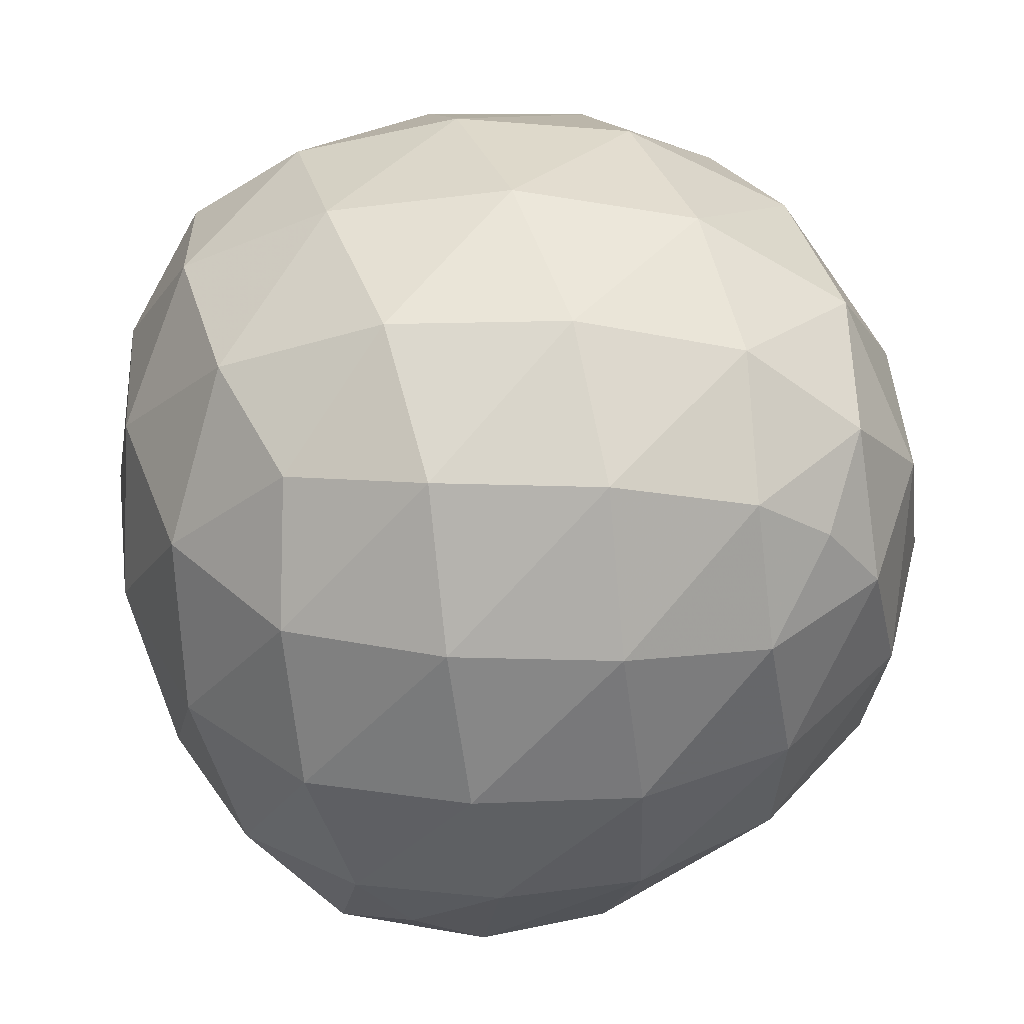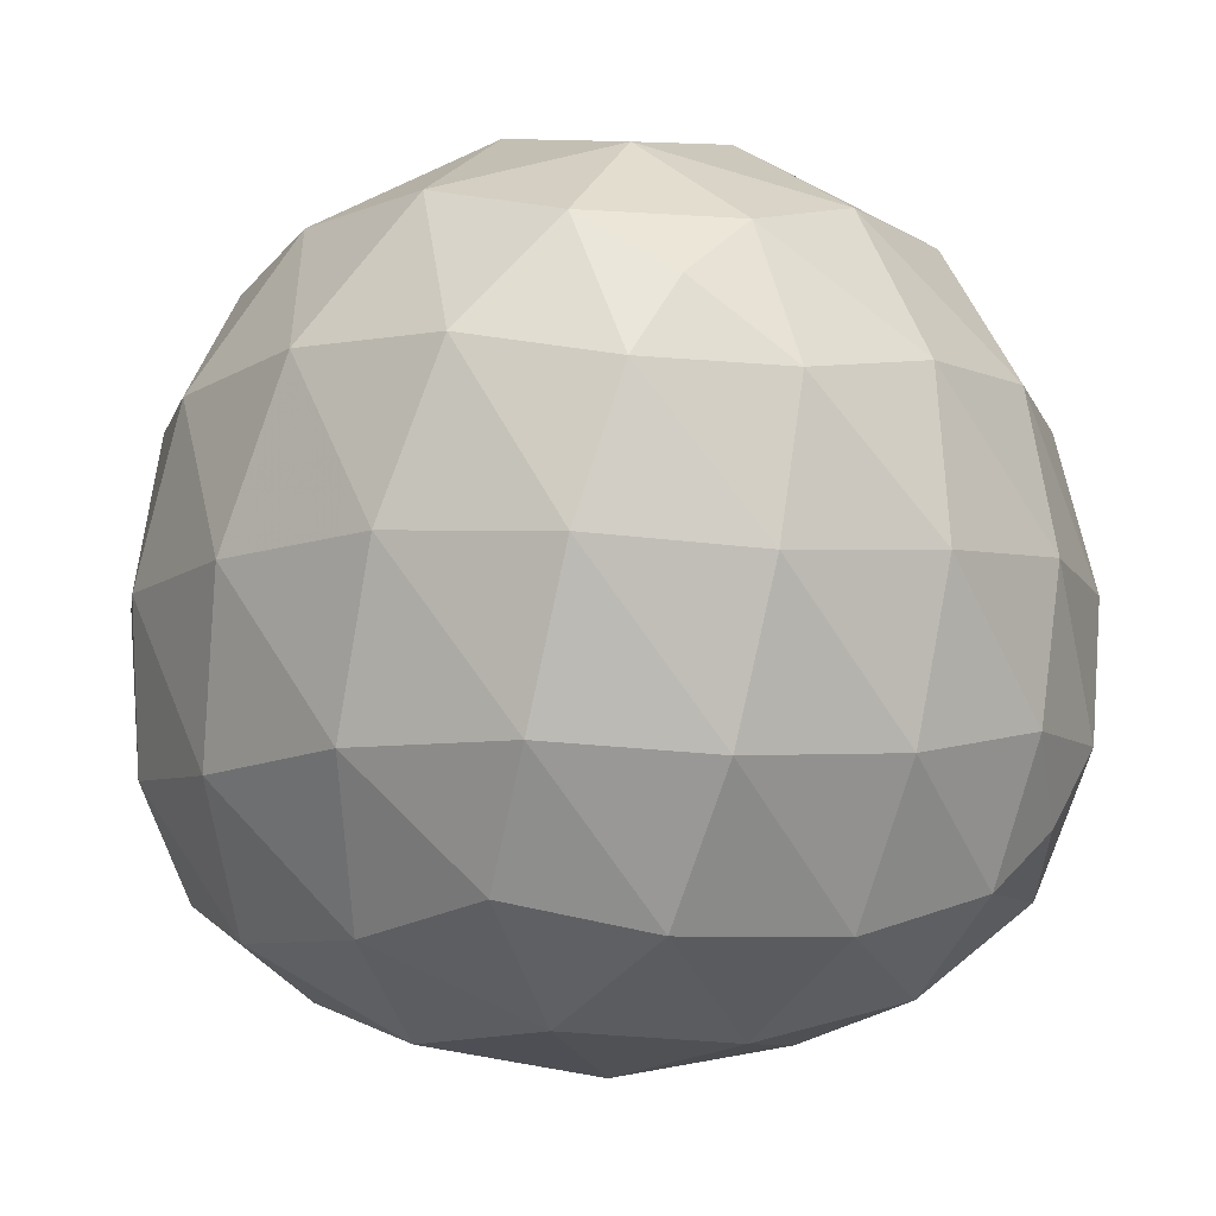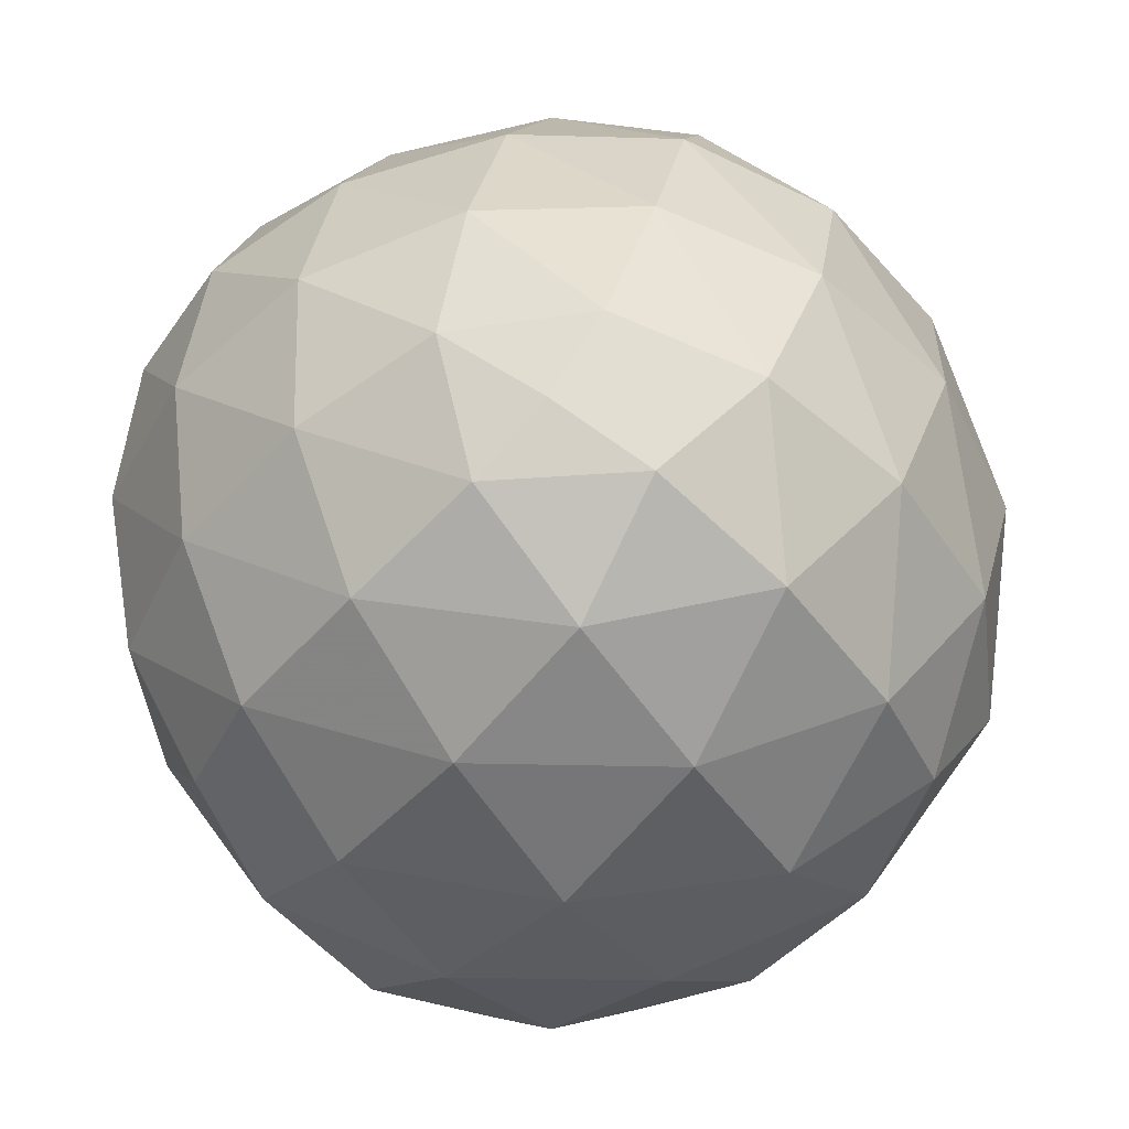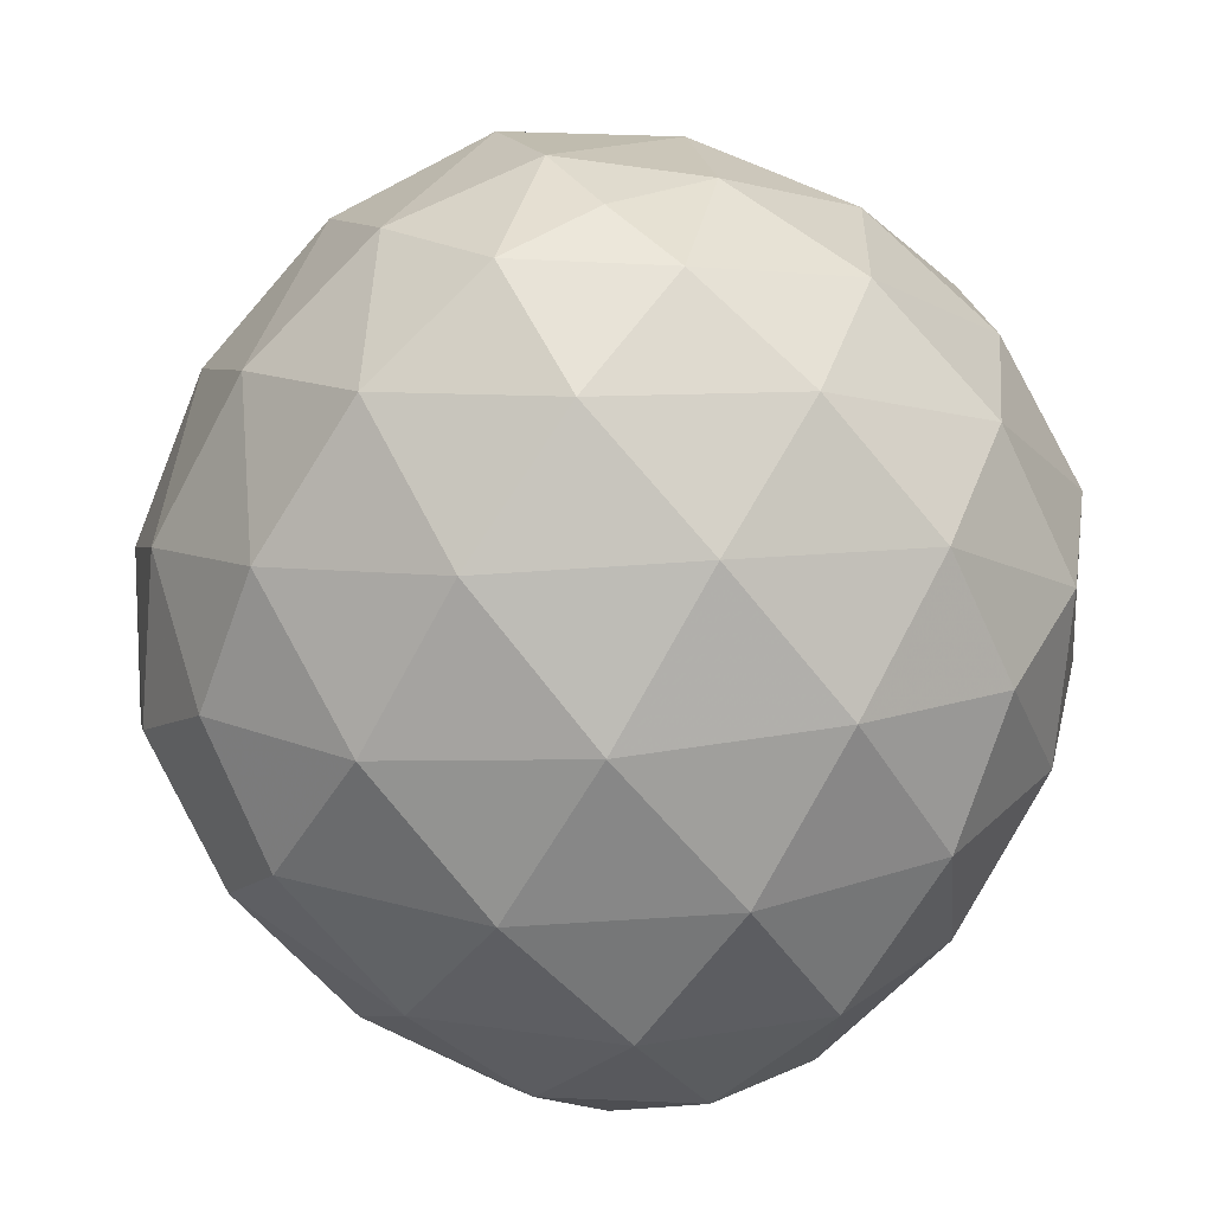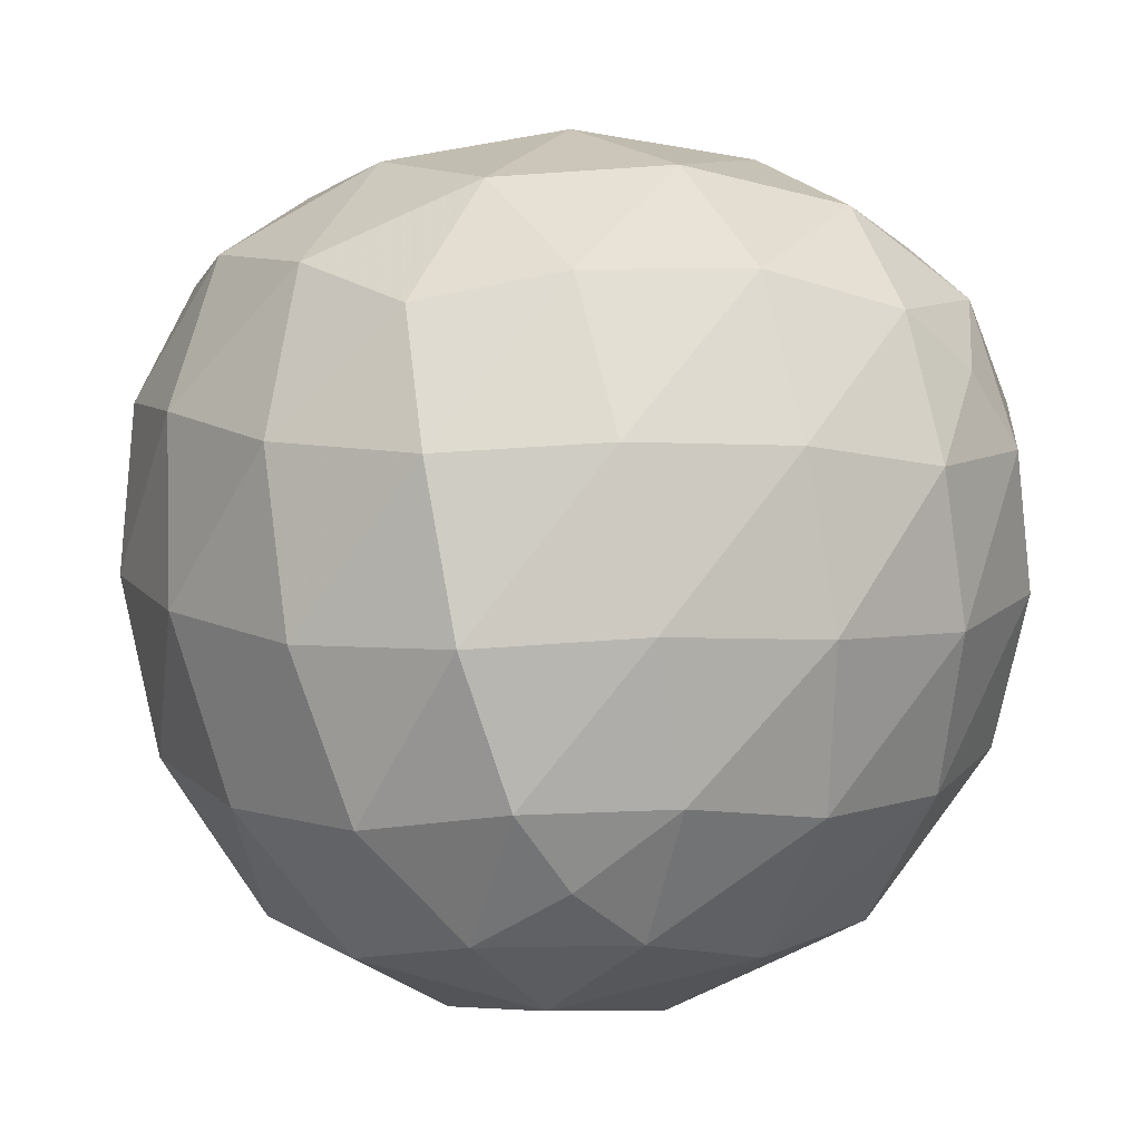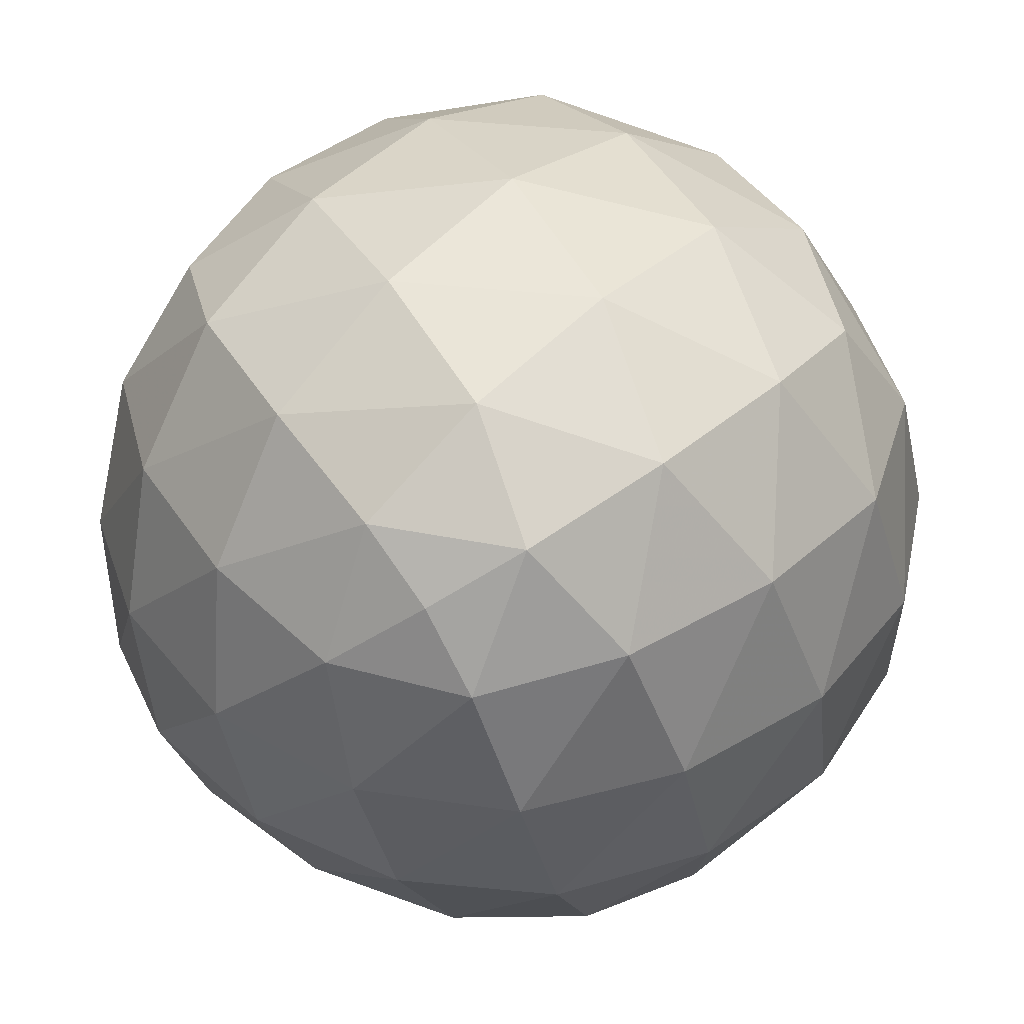
<metadata>
{"format":"obj","ext":"obj","renderer":"f3d","projection":"perspective","resolution":1024,"background":"white","views":[{"elev":42.3,"azim":-107.1,"up":"+Y"},{"elev":-8.3,"azim":-130.3,"up":"+Z"},{"elev":-45.6,"azim":-56.3,"up":"+Z"},{"elev":-73.6,"azim":58.5,"up":"+Y"},{"elev":9.3,"azim":-121.9,"up":"+Y"},{"elev":39.6,"azim":133.1,"up":"+Y"}]}
</metadata>
<code>
v 0.7238 0.4475 -0.4475
v 0.3922 -0.5948 -0.5948
v 0.3922 0.5948 0.5948
v 0.7238 -0.4475 0.4475
v -0.3922 0.5948 -0.5948
v -0.7238 -0.4475 -0.4475
v -0.7238 0.4475 0.4475
v -0.3922 -0.5948 0.5948
v 0 0.8955 0
v 0.6721 0.6518 0.00925
v 0.2664 0.6518 -0.6518
v 0 0 0.8955
v 0.2664 -0.6518 0.6518
v 0.6721 0.00925 0.6518
v -0.9072 0 0
v -0.6721 -0.6518 0.00925
v -0.6721 -0.00925 0.6518
v 0 -0.8955 0
v -0.2664 -0.6518 -0.6518
v 0.9072 0 0
v 0.6721 -0.6518 -0.00925
v 0.6721 -0.00925 -0.6518
v 0 0 -0.8955
v -0.6721 0.00925 -0.6518
v -0.6721 0.6518 -0.00925
v -0.2664 0.6518 0.6518
v -0.2483 0.8114 -0.3426
v 0.1256 0.833 -0.3642
v -0.09204 0.6551 -0.6551
v 0.2483 0.8114 0.3426
v 0.5608 0.6551 0.3426
v 0.3744 0.833 -0.0108
v 0.7217 0.5684 -0.2871
v 0.5654 0.5684 -0.5684
v 0.4697 0.752 -0.3457
v 0.2483 0.3426 0.8114
v 0.3744 -0.0108 0.833
v 0.5608 0.3426 0.6551
v -0.2483 -0.3426 0.8114
v -0.09204 -0.6551 0.6551
v 0.1256 -0.3642 0.833
v 0.5654 -0.5684 0.5684
v 0.7217 -0.2871 0.5684
v 0.4697 -0.3457 0.752
v -0.8467 0.2871 0.2871
v -0.8447 -0.0293 0.3457
v -0.7217 0.2871 0.5684
v -0.8467 -0.2871 -0.2871
v -0.7217 -0.5684 -0.2871
v -0.8447 -0.3457 0.0293
v -0.5608 -0.6551 0.3426
v -0.5608 -0.3426 0.6551
v -0.7494 -0.3642 0.3642
v 0.2483 -0.8114 -0.3426
v -0.1256 -0.833 -0.3642
v 0.09204 -0.6551 -0.6551
v -0.2483 -0.8114 0.3426
v -0.3744 -0.833 -0.0108
v -0.5654 -0.5684 -0.5684
v -0.4697 -0.752 -0.3457
v 0.8467 0.2871 -0.2871
v 0.8447 -0.0293 -0.3457
v 0.7217 0.2871 -0.5684
v 0.8467 -0.2871 0.2871
v 0.7217 -0.5684 0.2871
v 0.8447 -0.3457 -0.0293
v 0.5608 -0.6551 -0.3426
v 0.5608 -0.3426 -0.6551
v 0.7494 -0.3642 -0.3642
v -0.2483 0.3426 -0.8114
v -0.3744 -0.0108 -0.833
v -0.5608 0.3426 -0.6551
v 0.2483 -0.3426 -0.8114
v -0.1256 -0.3642 -0.833
v -0.7217 -0.2871 -0.5684
v -0.4697 -0.3457 -0.752
v -0.5608 0.6551 -0.3426
v -0.3744 0.833 0.0108
v -0.7217 0.5684 0.2871
v -0.5654 0.5684 0.5684
v -0.4697 0.752 0.3457
v 0.09204 0.6551 0.6551
v -0.1256 0.833 0.3642
v -0.1256 0.3642 0.833
v -0.4697 0.3457 0.752
v -0.3744 0.0108 0.833
v -0.8447 0.3457 -0.0293
v -0.7494 0.3642 -0.3642
v -0.8447 0.0293 -0.3457
v 0.3744 -0.833 0.0108
v 0.4697 -0.752 0.3457
v 0.1256 -0.833 0.3642
v 0.8447 0.3457 0.0293
v 0.7494 0.3642 0.3642
v 0.8447 0.0293 0.3457
v 0.1256 0.3642 -0.833
v 0.4697 0.3457 -0.752
v 0.3744 0.0108 -0.833
f 5 27 29
f 27 9 28
f 28 11 29
f 27 28 29
f 9 30 32
f 30 3 31
f 31 10 32
f 30 31 32
f 10 33 35
f 33 1 34
f 34 11 35
f 33 34 35
f 9 32 28
f 32 10 35
f 35 11 28
f 32 35 28
f 3 36 38
f 36 12 37
f 37 14 38
f 36 37 38
f 12 39 41
f 39 8 40
f 40 13 41
f 39 40 41
f 13 42 44
f 42 4 43
f 43 14 44
f 42 43 44
f 12 41 37
f 41 13 44
f 44 14 37
f 41 44 37
f 7 45 47
f 45 15 46
f 46 17 47
f 45 46 47
f 15 48 50
f 48 6 49
f 49 16 50
f 48 49 50
f 16 51 53
f 51 8 52
f 52 17 53
f 51 52 53
f 15 50 46
f 50 16 53
f 53 17 46
f 50 53 46
f 2 54 56
f 54 18 55
f 55 19 56
f 54 55 56
f 18 57 58
f 57 8 51
f 51 16 58
f 57 51 58
f 16 49 60
f 49 6 59
f 59 19 60
f 49 59 60
f 18 58 55
f 58 16 60
f 60 19 55
f 58 60 55
f 1 61 63
f 61 20 62
f 62 22 63
f 61 62 63
f 20 64 66
f 64 4 65
f 65 21 66
f 64 65 66
f 21 67 69
f 67 2 68
f 68 22 69
f 67 68 69
f 20 66 62
f 66 21 69
f 69 22 62
f 66 69 62
f 5 70 72
f 70 23 71
f 71 24 72
f 70 71 72
f 23 73 74
f 73 2 56
f 56 19 74
f 73 56 74
f 19 59 76
f 59 6 75
f 75 24 76
f 59 75 76
f 23 74 71
f 74 19 76
f 76 24 71
f 74 76 71
f 5 77 27
f 77 25 78
f 78 9 27
f 77 78 27
f 25 79 81
f 79 7 80
f 80 26 81
f 79 80 81
f 26 82 83
f 82 3 30
f 30 9 83
f 82 30 83
f 25 81 78
f 81 26 83
f 83 9 78
f 81 83 78
f 3 82 36
f 82 26 84
f 84 12 36
f 82 84 36
f 26 80 85
f 80 7 47
f 47 17 85
f 80 47 85
f 17 52 86
f 52 8 39
f 39 12 86
f 52 39 86
f 26 85 84
f 85 17 86
f 86 12 84
f 85 86 84
f 7 79 45
f 79 25 87
f 87 15 45
f 79 87 45
f 25 77 88
f 77 5 72
f 72 24 88
f 77 72 88
f 24 75 89
f 75 6 48
f 48 15 89
f 75 48 89
f 25 88 87
f 88 24 89
f 89 15 87
f 88 89 87
f 2 67 54
f 67 21 90
f 90 18 54
f 67 90 54
f 21 65 91
f 65 4 42
f 42 13 91
f 65 42 91
f 13 40 92
f 40 8 57
f 57 18 92
f 40 57 92
f 21 91 90
f 91 13 92
f 92 18 90
f 91 92 90
f 1 33 61
f 33 10 93
f 93 20 61
f 33 93 61
f 10 31 94
f 31 3 38
f 38 14 94
f 31 38 94
f 14 43 95
f 43 4 64
f 64 20 95
f 43 64 95
f 10 94 93
f 94 14 95
f 95 20 93
f 94 95 93
f 5 29 70
f 29 11 96
f 96 23 70
f 29 96 70
f 11 34 97
f 34 1 63
f 63 22 97
f 34 63 97
f 22 68 98
f 68 2 73
f 73 23 98
f 68 73 98
f 11 97 96
f 97 22 98
f 98 23 96
f 97 98 96

</code>
